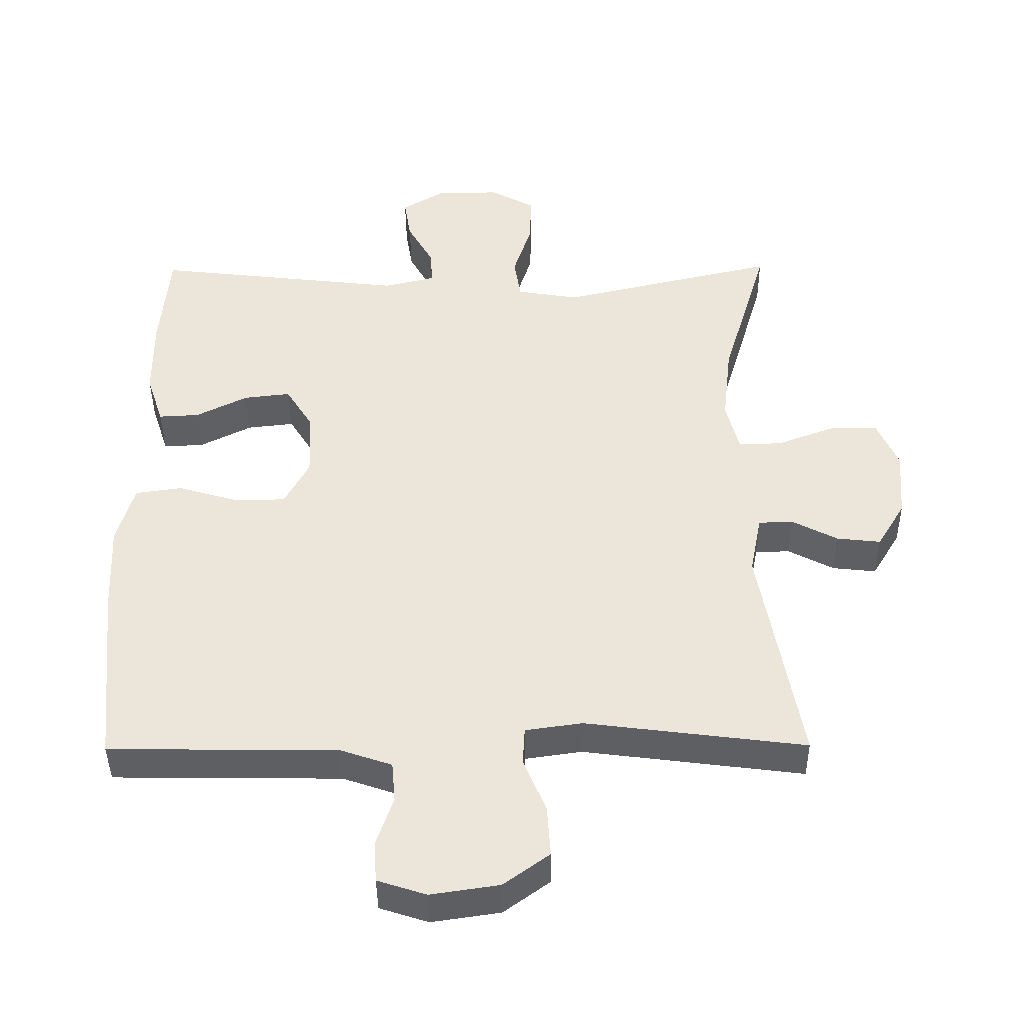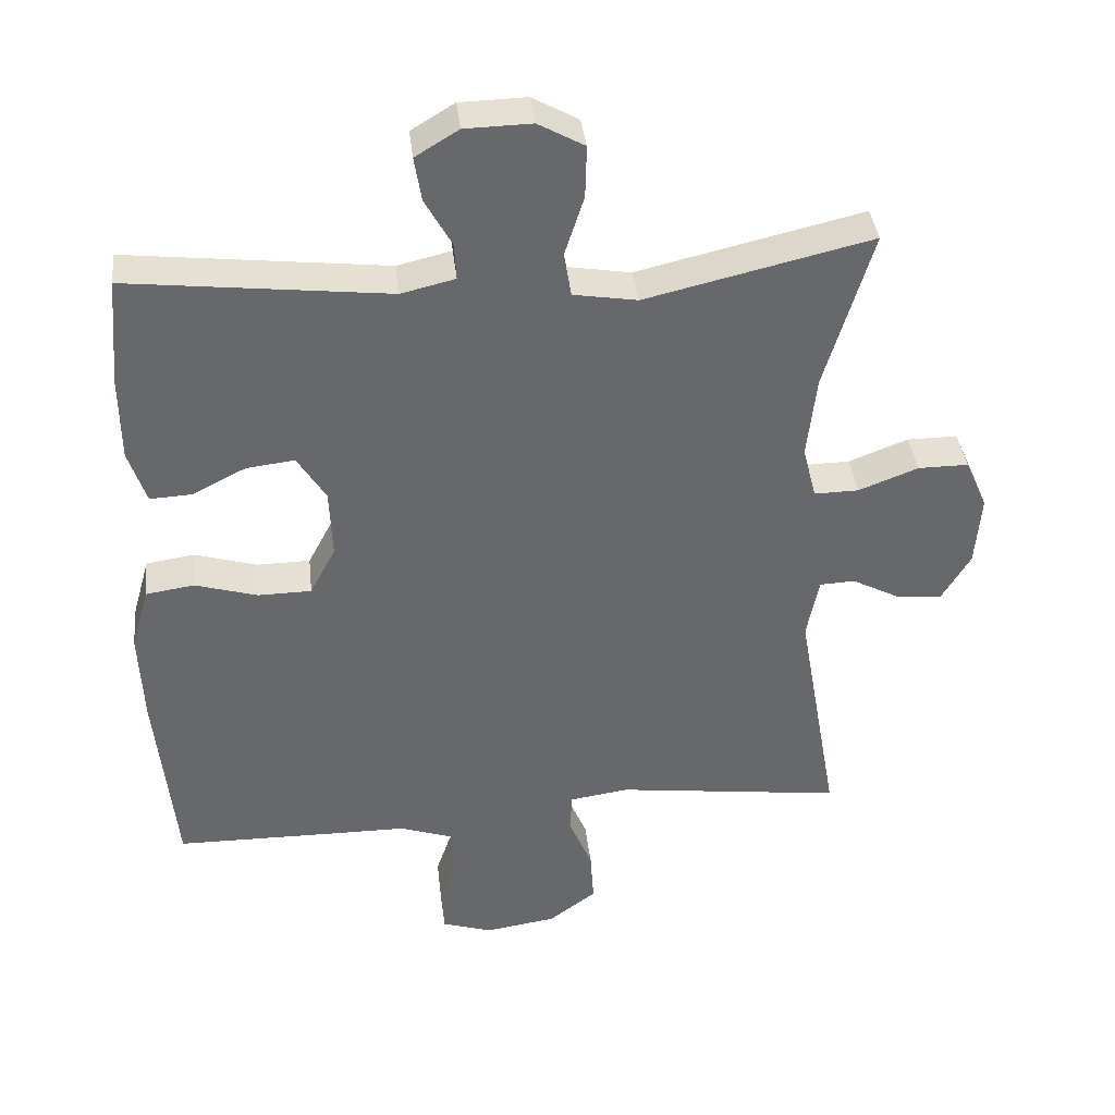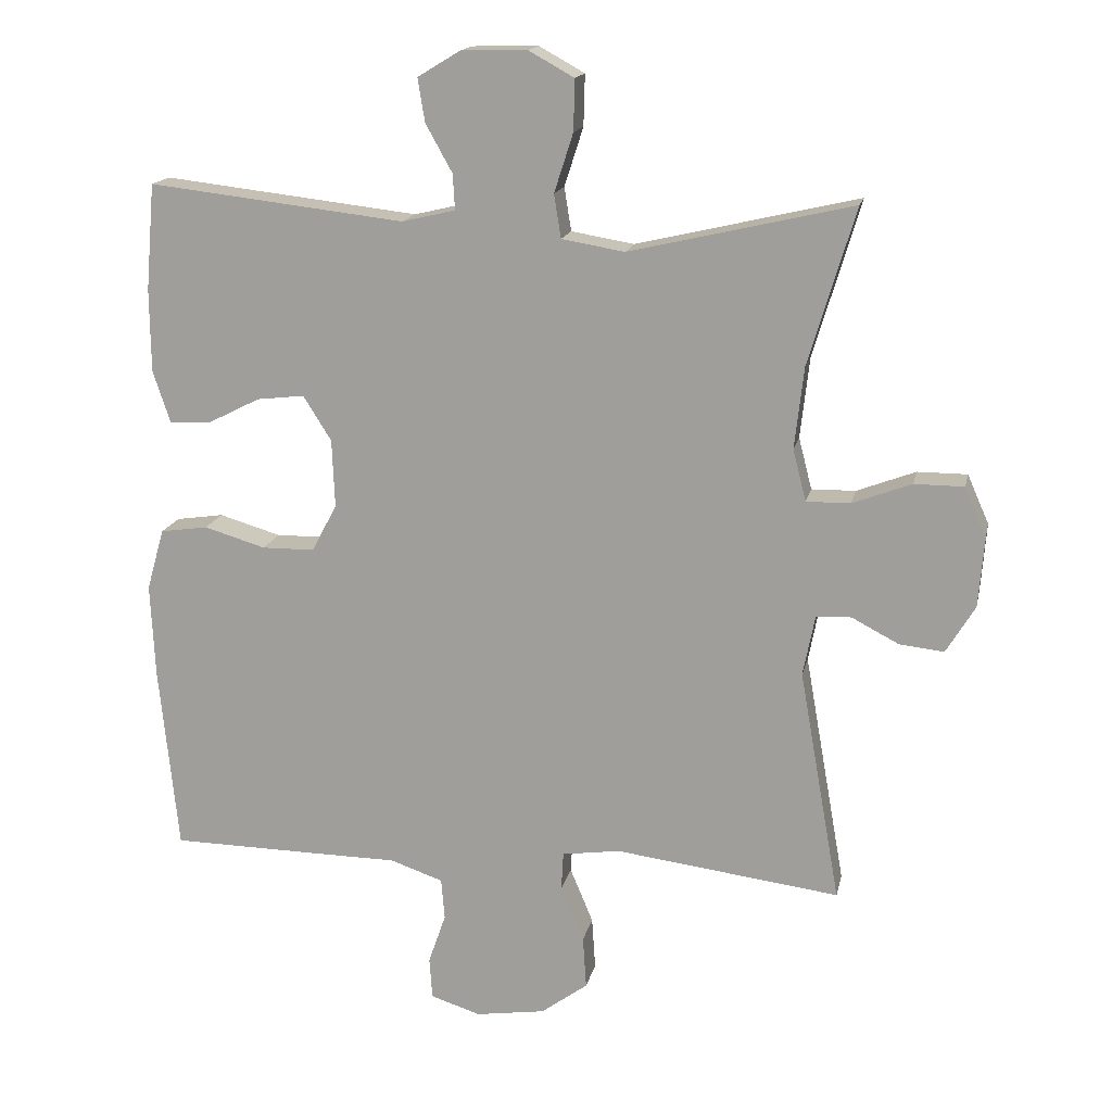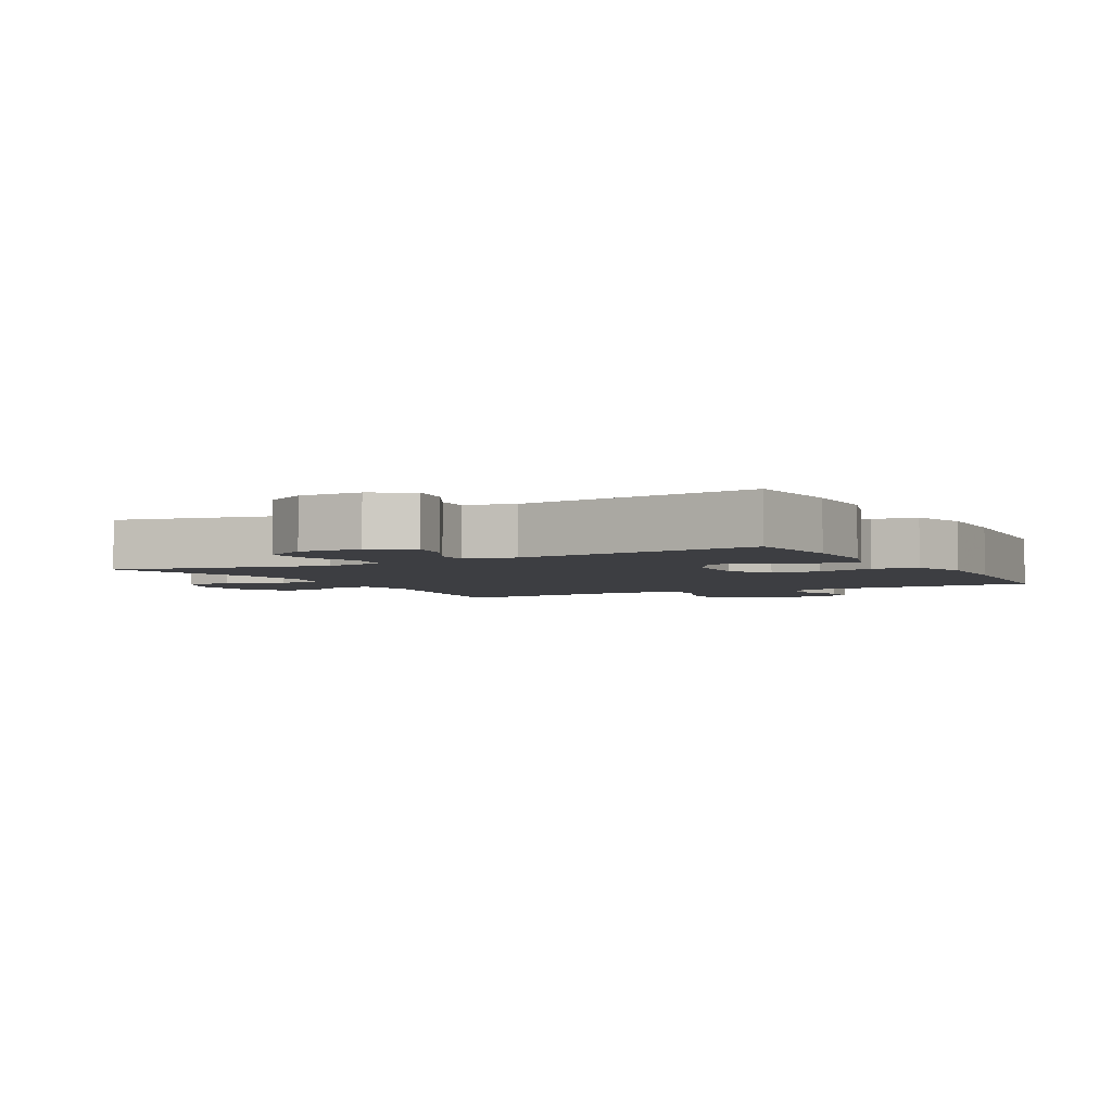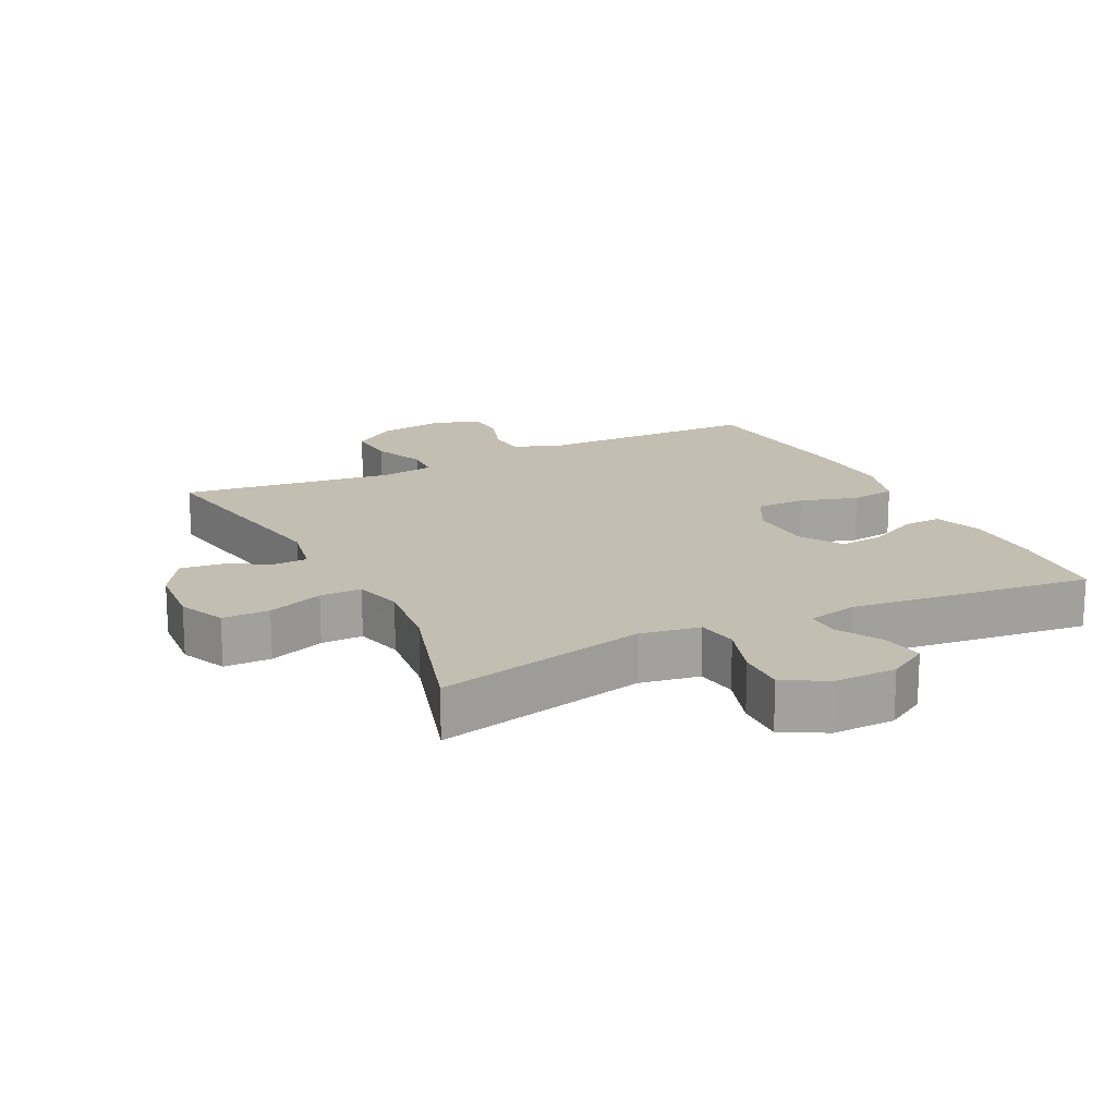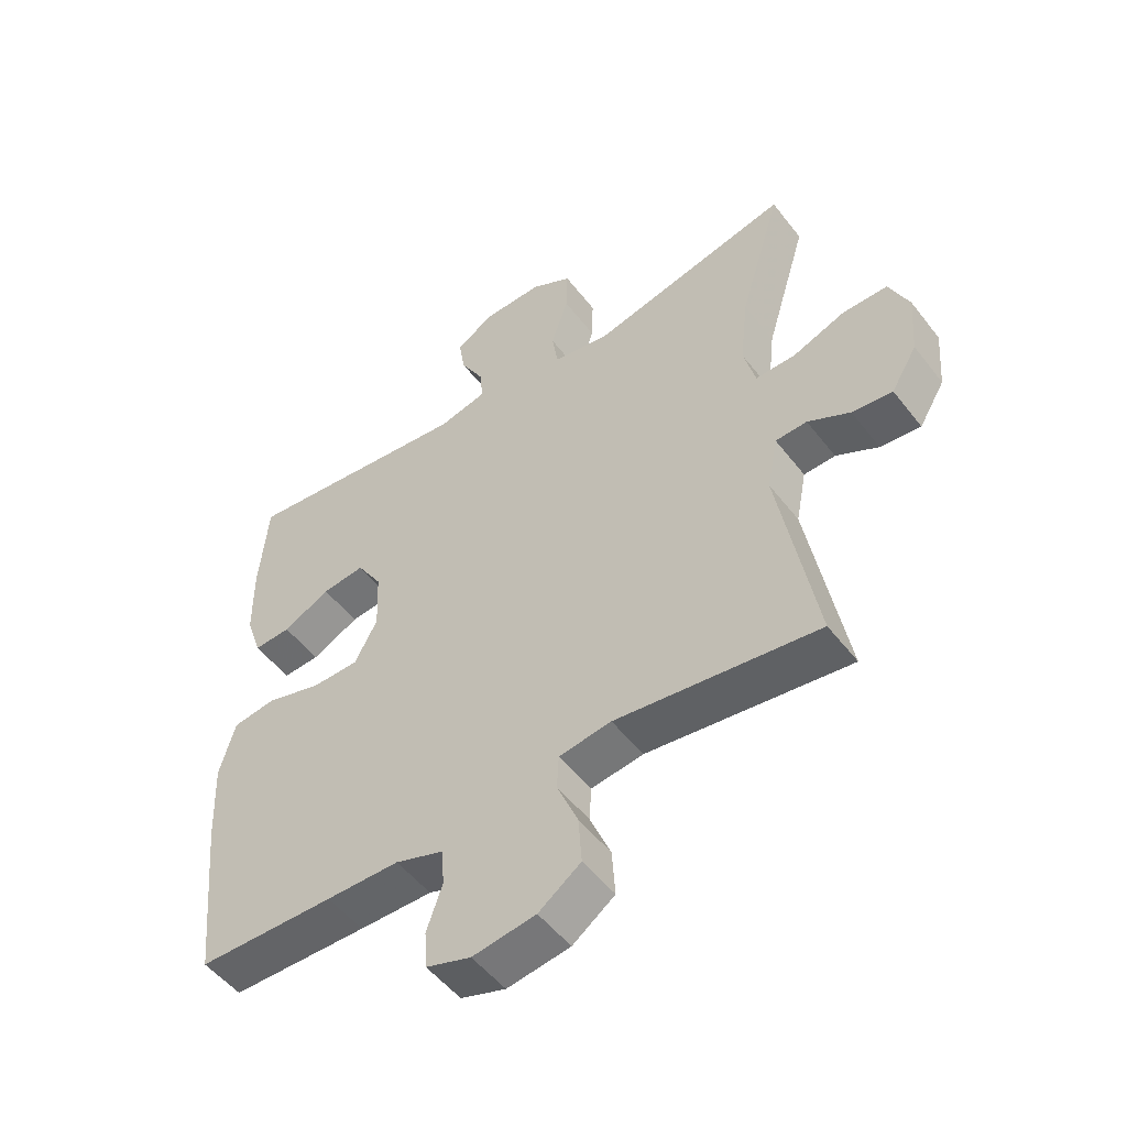
<metadata>
{"format":"obj","ext":"obj","renderer":"f3d","projection":"perspective","resolution":1024,"background":"white","views":[{"elev":-41.5,"azim":-179.5,"up":"+Z"},{"elev":38.1,"azim":173.6,"up":"+Z"},{"elev":16.1,"azim":-168.1,"up":"+Z"},{"elev":-3.6,"azim":29.0,"up":"+Y"},{"elev":17.3,"azim":-26.3,"up":"+Y"},{"elev":-51.7,"azim":-143.5,"up":"+Z"}]}
</metadata>
<code>
v -0.5 0.07 0.5
v -0.182 0.07 0.426
v -0.092 0.07 0.441
v -0.082 0.07 0.503
v -0.109 0.07 0.587
v -0.111 0.07 0.66
v -0.046 0.07 0.696
v 0.048 0.07 0.694
v 0.109 0.07 0.657
v 0.099 0.07 0.595
v 0.061 0.07 0.527
v 0.058 0.07 0.476
v 0.134 0.07 0.458
v 0.5 0.07 0.5
v 0.513 0.07 0.348
v 0.512 0.07 0.229
v 0.487 0.07 0.154
v 0.428 0.07 0.157
v 0.353 0.07 0.195
v 0.285 0.07 0.203
v 0.245 0.07 0.139
v 0.241 0.07 0.042
v 0.277 0.07 -0.026
v 0.352 0.07 -0.027
v 0.44 0.07 -0.001
v 0.508 0.07 -0.011
v 0.533 0.07 -0.099
v 0.527 0.07 -0.231
v 0.5 0.07 -0.5
v 0.283 0.07 -0.503
v 0.167 0.07 -0.504
v 0.091 0.07 -0.53
v 0.086 0.07 -0.589
v 0.111 0.07 -0.662
v 0.107 0.07 -0.721
v 0.036 0.07 -0.744
v -0.064 0.07 -0.729
v -0.131 0.07 -0.68
v -0.126 0.07 -0.605
v -0.093 0.07 -0.526
v -0.096 0.07 -0.471
v -0.179 0.07 -0.459
v -0.5 0.07 -0.5
v -0.441 0.07 -0.167
v -0.458 0.07 -0.08
v -0.508 0.07 -0.078
v -0.575 0.07 -0.113
v -0.639 0.07 -0.12
v -0.68 0.07 -0.052
v -0.688 0.07 0.049
v -0.657 0.07 0.119
v -0.586 0.07 0.119
v -0.502 0.07 0.087
v -0.439 0.07 0.086
v -0.42 0.07 0.16
v -0.433 0.07 0.276
v -0.5 0 0.5
v -0.182 0 0.426
v -0.092 0 0.441
v -0.082 0 0.503
v -0.109 0 0.587
v -0.111 0 0.66
v -0.046 0 0.696
v 0.048 0 0.694
v 0.109 0 0.657
v 0.099 0 0.595
v 0.061 0 0.527
v 0.058 0 0.476
v 0.134 0 0.458
v 0.5 0 0.5
v 0.513 0 0.348
v 0.512 0 0.229
v 0.487 0 0.154
v 0.428 0 0.157
v 0.353 0 0.195
v 0.285 0 0.203
v 0.245 0 0.139
v 0.241 0 0.042
v 0.277 0 -0.026
v 0.352 0 -0.027
v 0.44 0 -0.001
v 0.508 0 -0.011
v 0.533 0 -0.099
v 0.527 0 -0.231
v 0.5 0 -0.5
v 0.283 0 -0.503
v 0.167 0 -0.504
v 0.091 0 -0.53
v 0.086 0 -0.589
v 0.111 0 -0.662
v 0.107 0 -0.721
v 0.036 0 -0.744
v -0.064 0 -0.729
v -0.131 0 -0.68
v -0.126 0 -0.605
v -0.093 0 -0.526
v -0.096 0 -0.471
v -0.179 0 -0.459
v -0.5 0 -0.5
v -0.441 0 -0.167
v -0.458 0 -0.08
v -0.508 0 -0.078
v -0.575 0 -0.113
v -0.639 0 -0.12
v -0.68 0 -0.052
v -0.688 0 0.049
v -0.657 0 0.119
v -0.586 0 0.119
v -0.502 0 0.087
v -0.439 0 0.086
v -0.42 0 0.16
v -0.433 0 0.276
f 51 52 53
f 50 51 53
f 49 50 53
f 48 49 53
f 47 48 53
f 46 47 53
f 45 46 53 54
f 44 45 54 55
f 42 43 44
f 41 42 44 55
f 38 39 40
f 37 38 40
f 36 37 40
f 35 36 40
f 34 35 40
f 33 34 40
f 32 33 40 41
f 41 55 56
f 32 41 56
f 31 32 56
f 29 30 31
f 28 29 31
f 27 28 31
f 26 27 31
f 25 26 31
f 24 25 31
f 17 18 19
f 16 17 19
f 15 16 19
f 14 15 19
f 13 14 19
f 12 13 19 20
f 9 10 11
f 8 9 11
f 7 8 11
f 6 7 11
f 5 6 11
f 4 5 11
f 3 4 11 12
f 31 56 1 2
f 23 24 31
f 31 2 3
f 23 31 3
f 22 23 3
f 21 22 3 12
f 12 20 21
f 109 108 107
f 109 107 106
f 109 106 105
f 109 105 104
f 109 104 103
f 109 103 102
f 110 109 102 101
f 111 110 101 100
f 100 99 98
f 111 100 98 97
f 96 95 94
f 96 94 93
f 96 93 92
f 96 92 91
f 96 91 90
f 96 90 89
f 97 96 89 88
f 112 111 97
f 112 97 88
f 112 88 87
f 87 86 85
f 87 85 84
f 87 84 83
f 87 83 82
f 87 82 81
f 87 81 80
f 75 74 73
f 75 73 72
f 75 72 71
f 75 71 70
f 75 70 69
f 76 75 69 68
f 67 66 65
f 67 65 64
f 67 64 63
f 67 63 62
f 67 62 61
f 67 61 60
f 68 67 60 59
f 58 57 112 87
f 87 80 79
f 59 58 87
f 59 87 79
f 59 79 78
f 68 59 78 77
f 77 76 68
f 1 57 58 2
f 2 58 59 3
f 3 59 60 4
f 4 60 61 5
f 5 61 62 6
f 6 62 63 7
f 7 63 64 8
f 8 64 65 9
f 9 65 66 10
f 10 66 67 11
f 11 67 68 12
f 12 68 69 13
f 13 69 70 14
f 14 70 71 15
f 15 71 72 16
f 16 72 73 17
f 17 73 74 18
f 18 74 75 19
f 19 75 76 20
f 20 76 77 21
f 21 77 78 22
f 22 78 79 23
f 23 79 80 24
f 24 80 81 25
f 25 81 82 26
f 26 82 83 27
f 27 83 84 28
f 28 84 85 29
f 29 85 86 30
f 30 86 87 31
f 31 87 88 32
f 32 88 89 33
f 33 89 90 34
f 34 90 91 35
f 35 91 92 36
f 36 92 93 37
f 37 93 94 38
f 38 94 95 39
f 39 95 96 40
f 40 96 97 41
f 41 97 98 42
f 42 98 99 43
f 43 99 100 44
f 44 100 101 45
f 45 101 102 46
f 46 102 103 47
f 47 103 104 48
f 48 104 105 49
f 49 105 106 50
f 50 106 107 51
f 51 107 108 52
f 52 108 109 53
f 53 109 110 54
f 54 110 111 55
f 55 111 112 56
f 56 112 57 1

</code>
